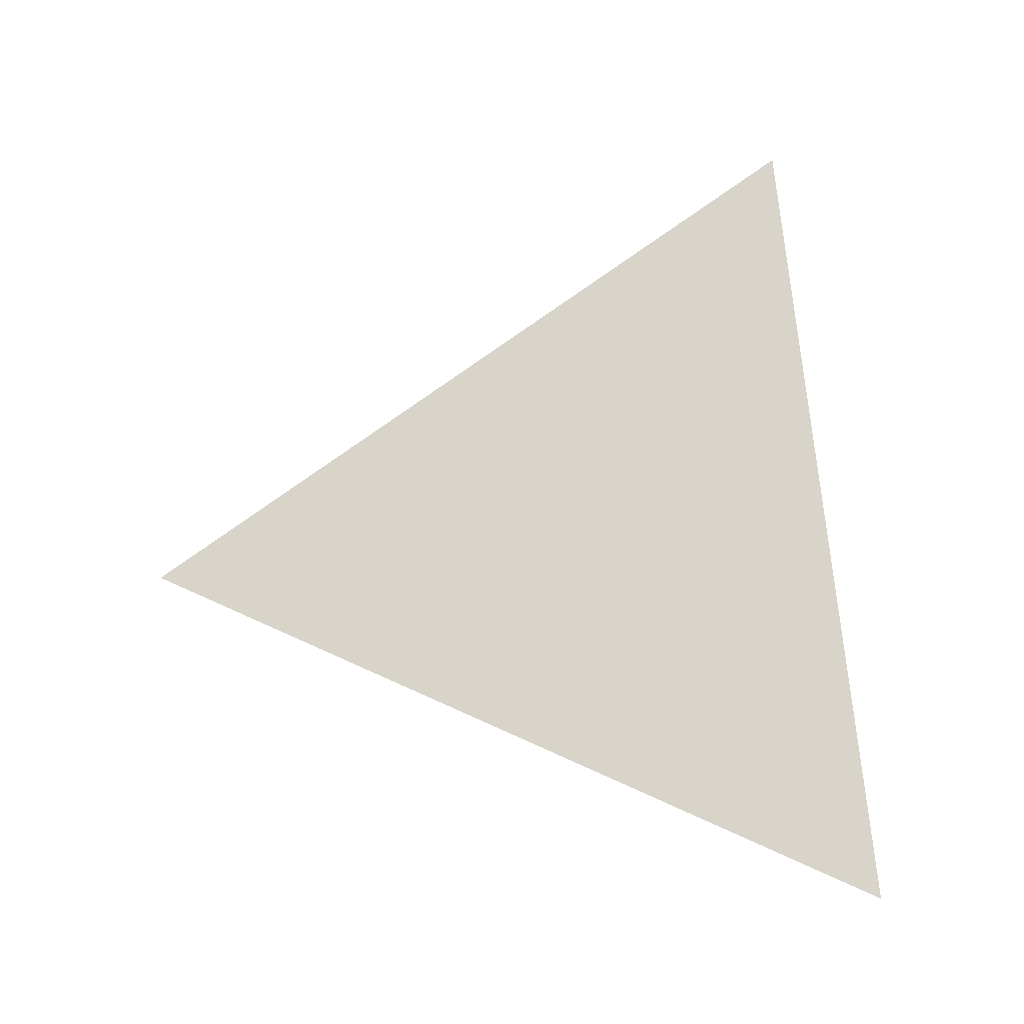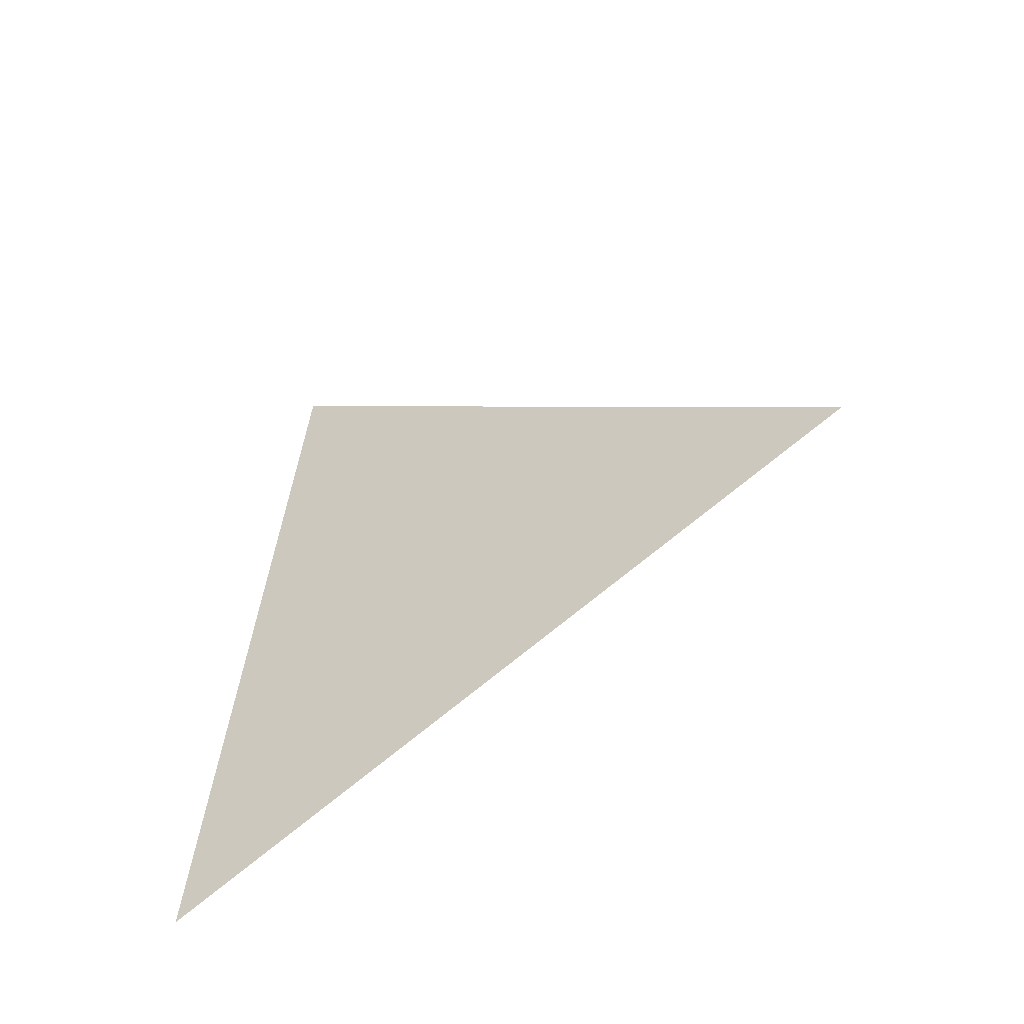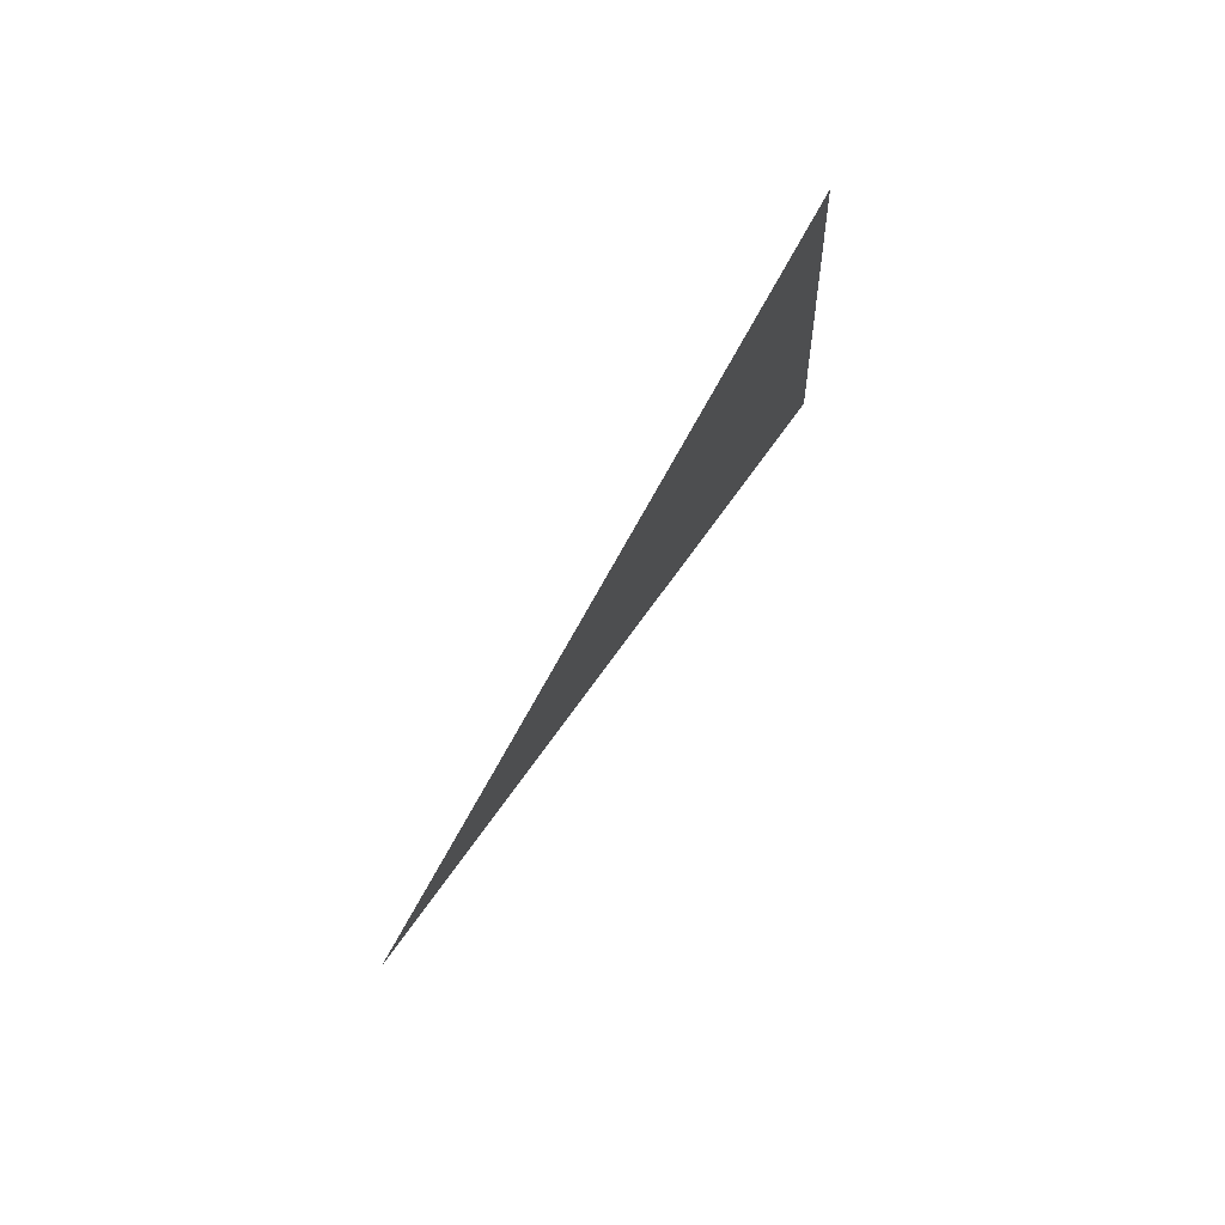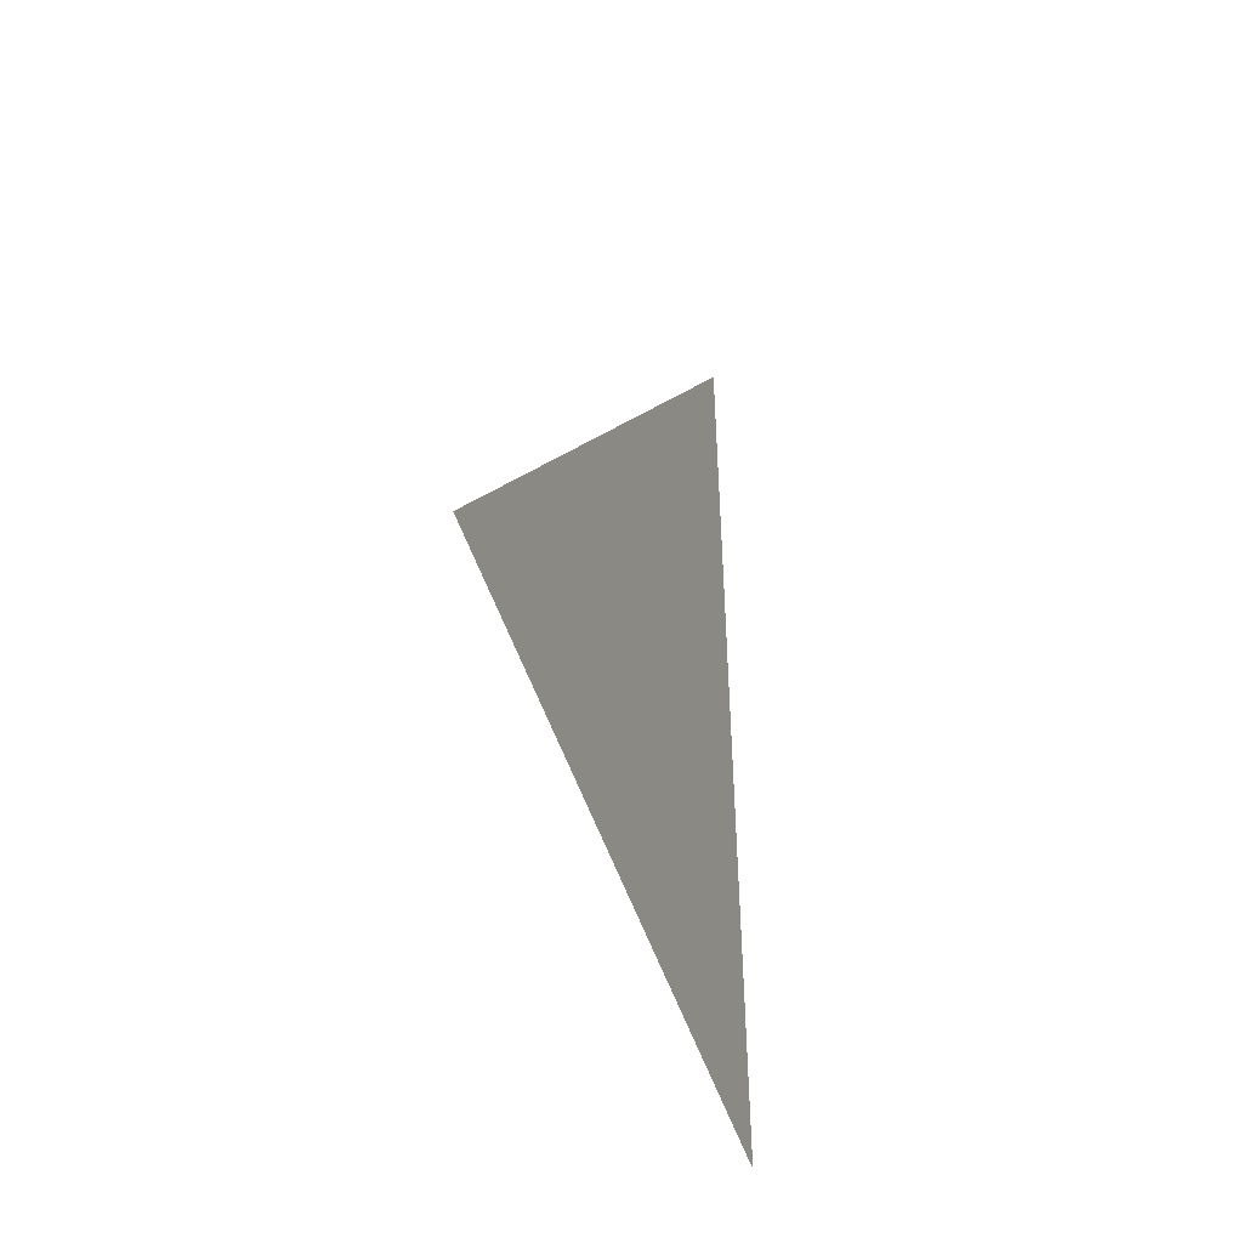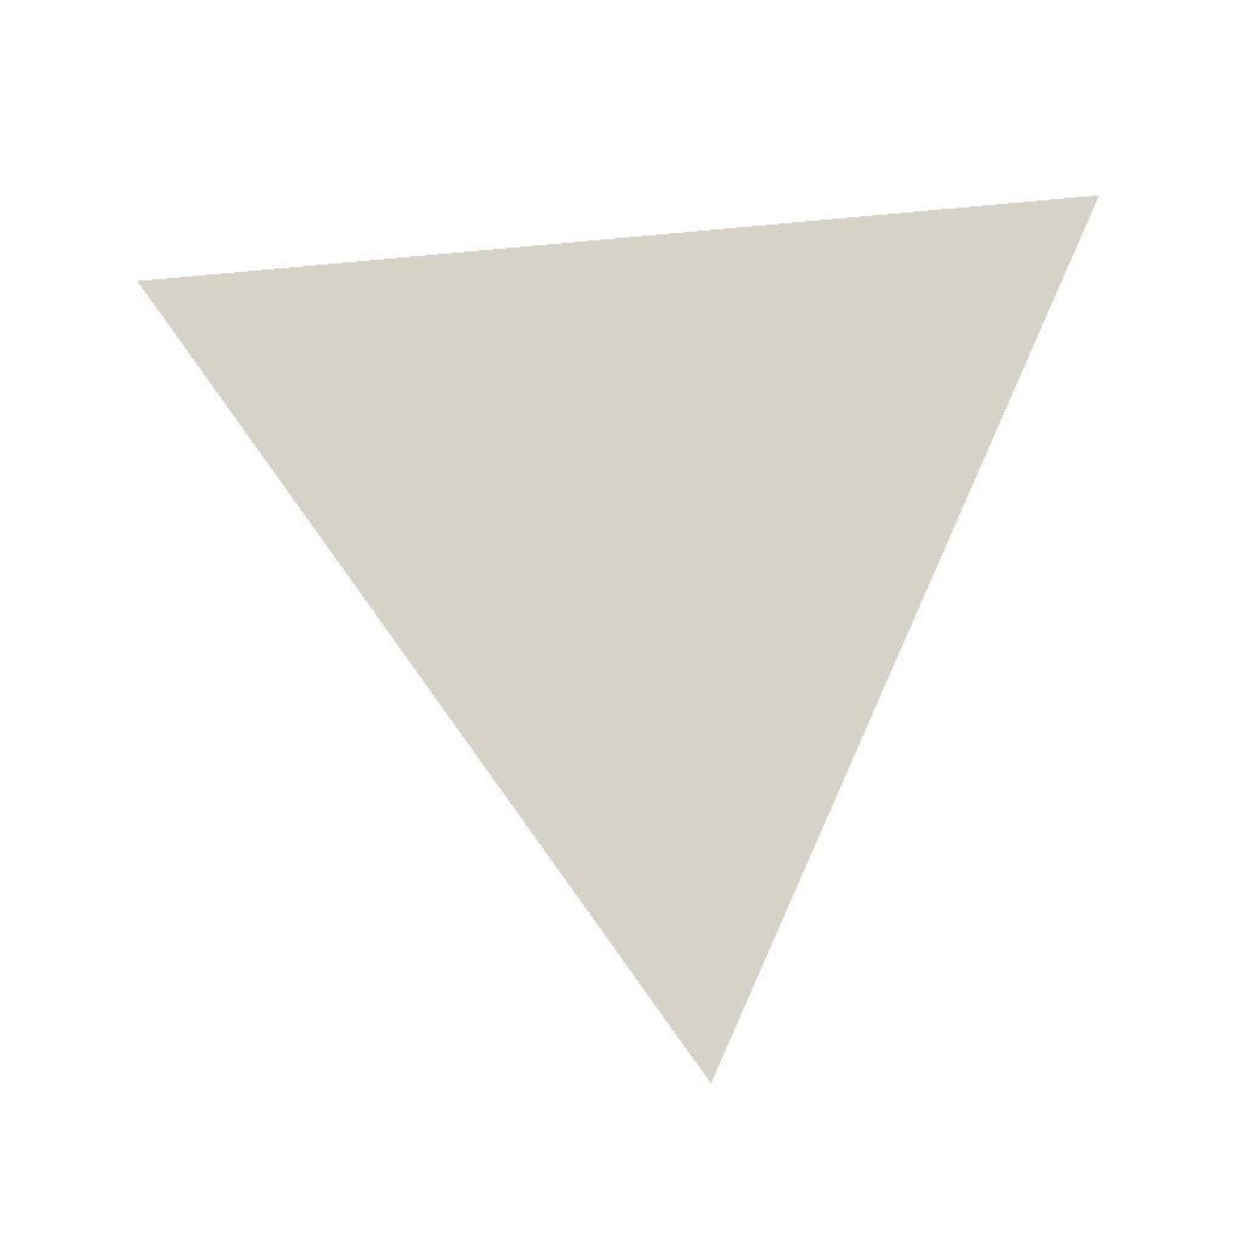
<metadata>
{"format":"obj","ext":"obj","renderer":"f3d","projection":"perspective","resolution":1024,"background":"white","views":[{"elev":-15.4,"azim":91.0,"up":"+Z"},{"elev":-52.3,"azim":-60.3,"up":"+Z"},{"elev":79.0,"azim":33.8,"up":"+Z"},{"elev":-24.4,"azim":19.4,"up":"+Z"},{"elev":-12.2,"azim":89.1,"up":"+Y"}]}
</metadata>
<code>
v -1.567 3.863 1.071
v -1.567 3.855 1.157
v -1.567 3.784 1.106
g group_62991464_105553120385024
f 1 2 3

</code>
